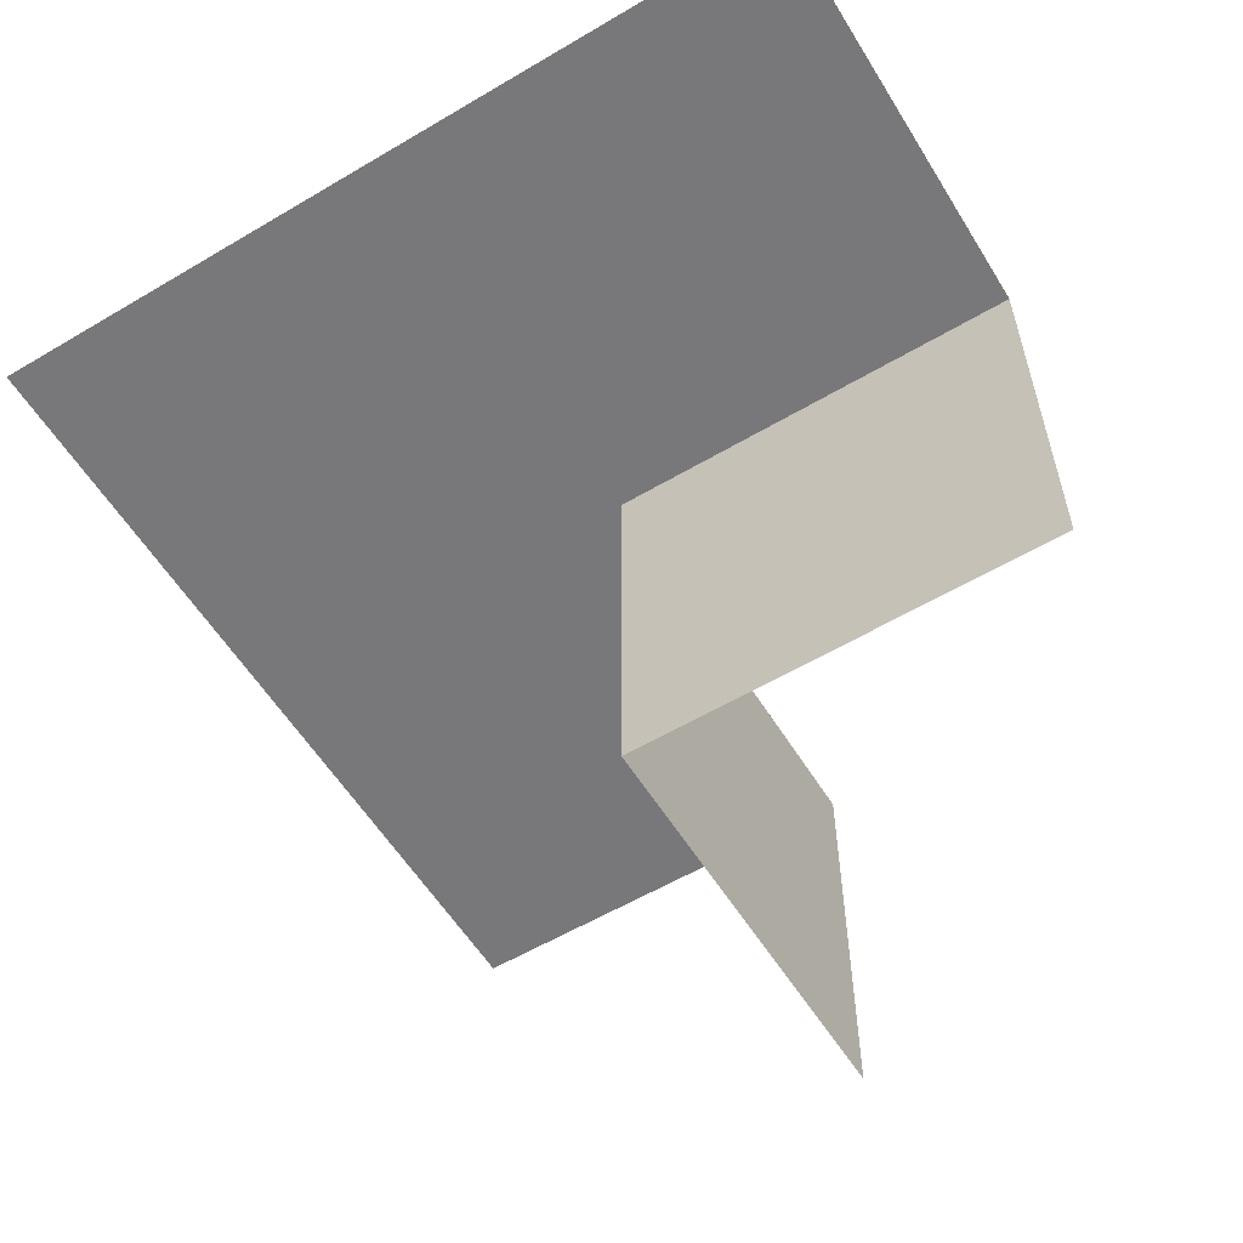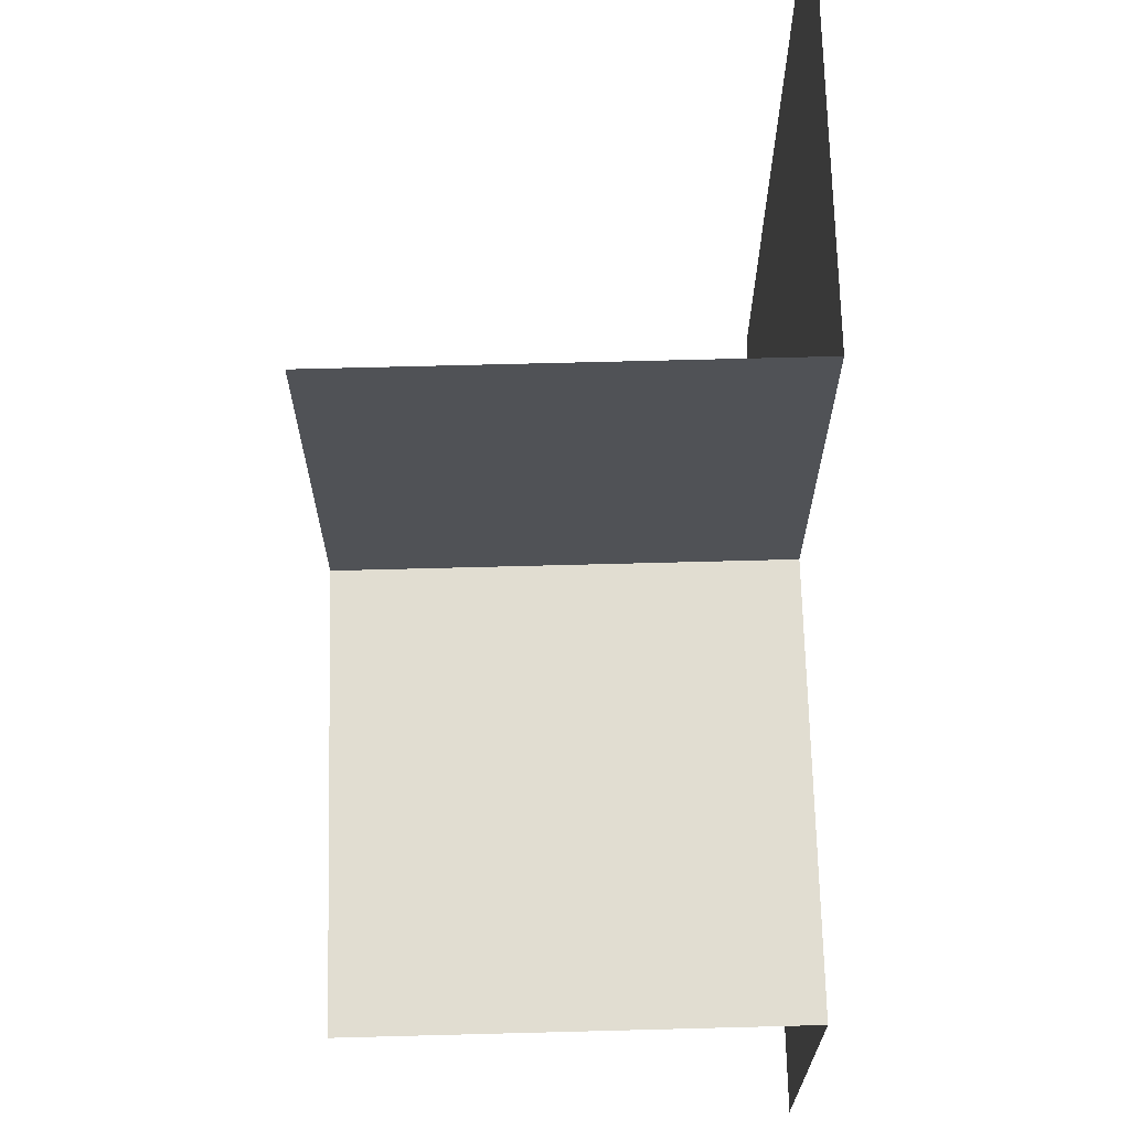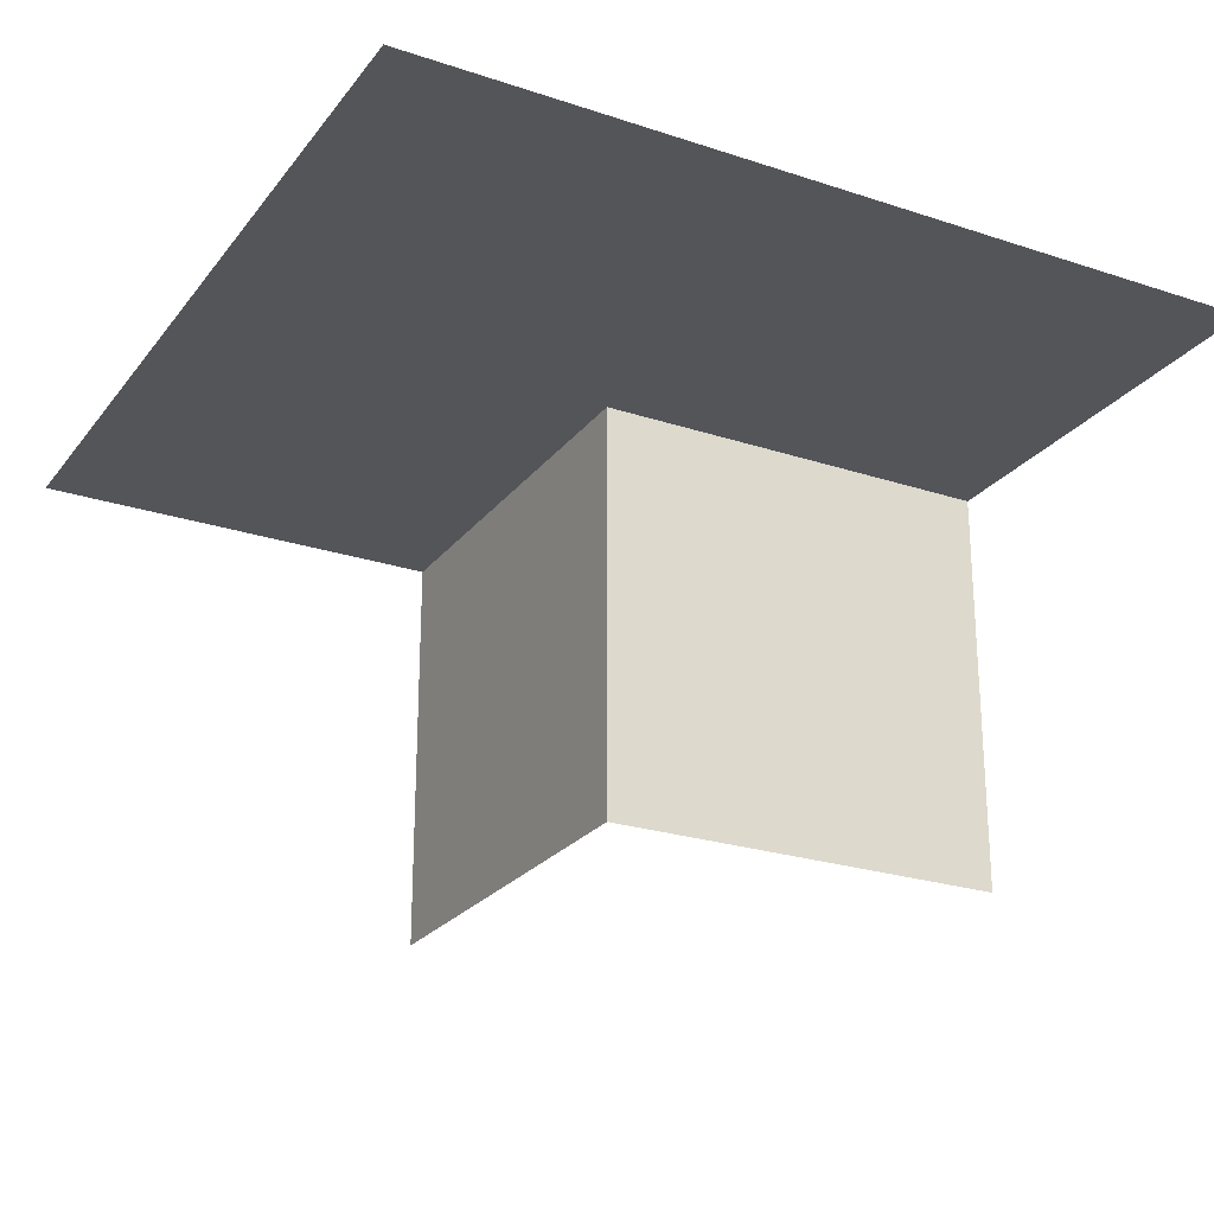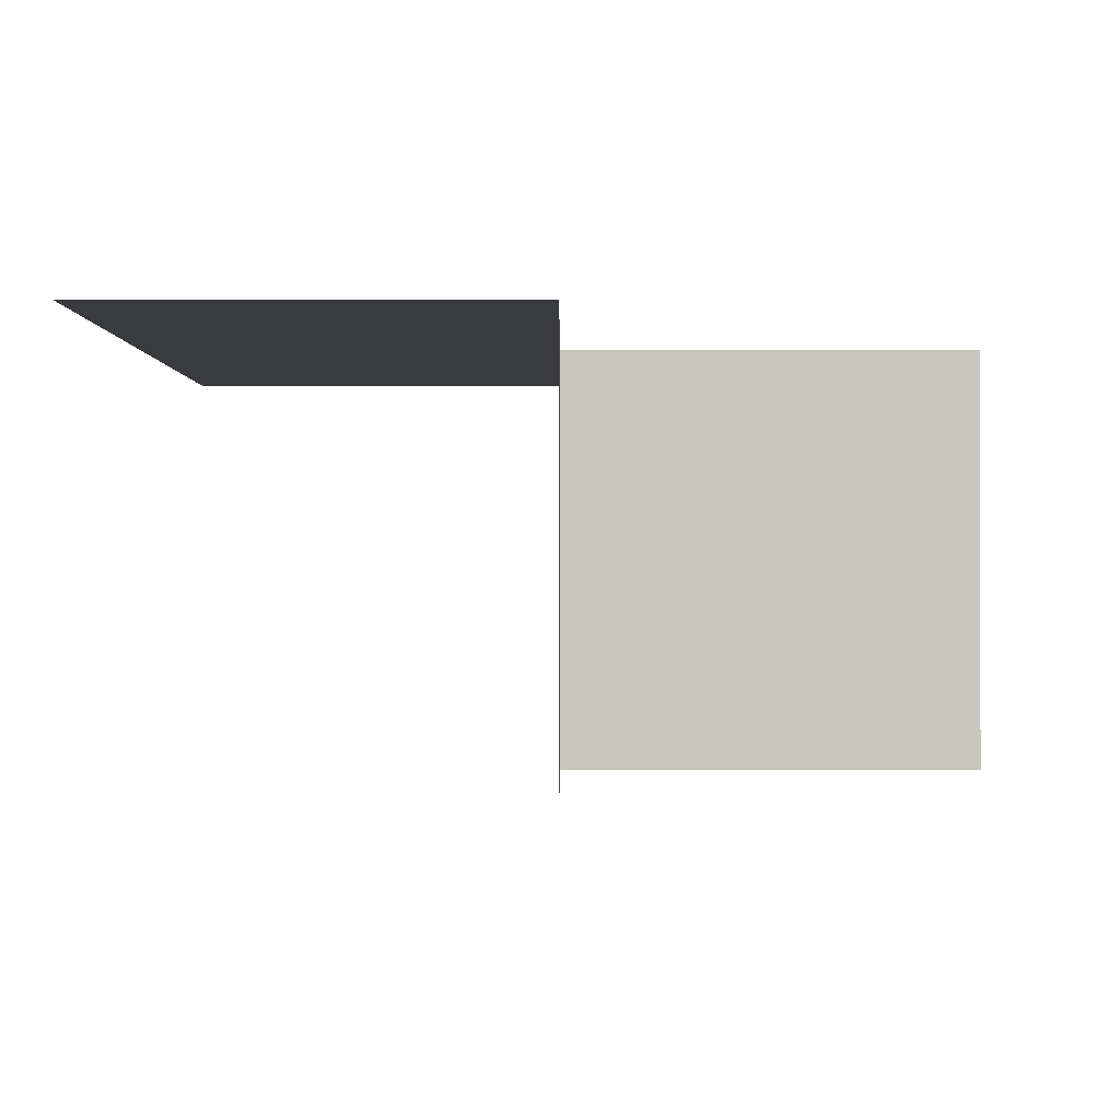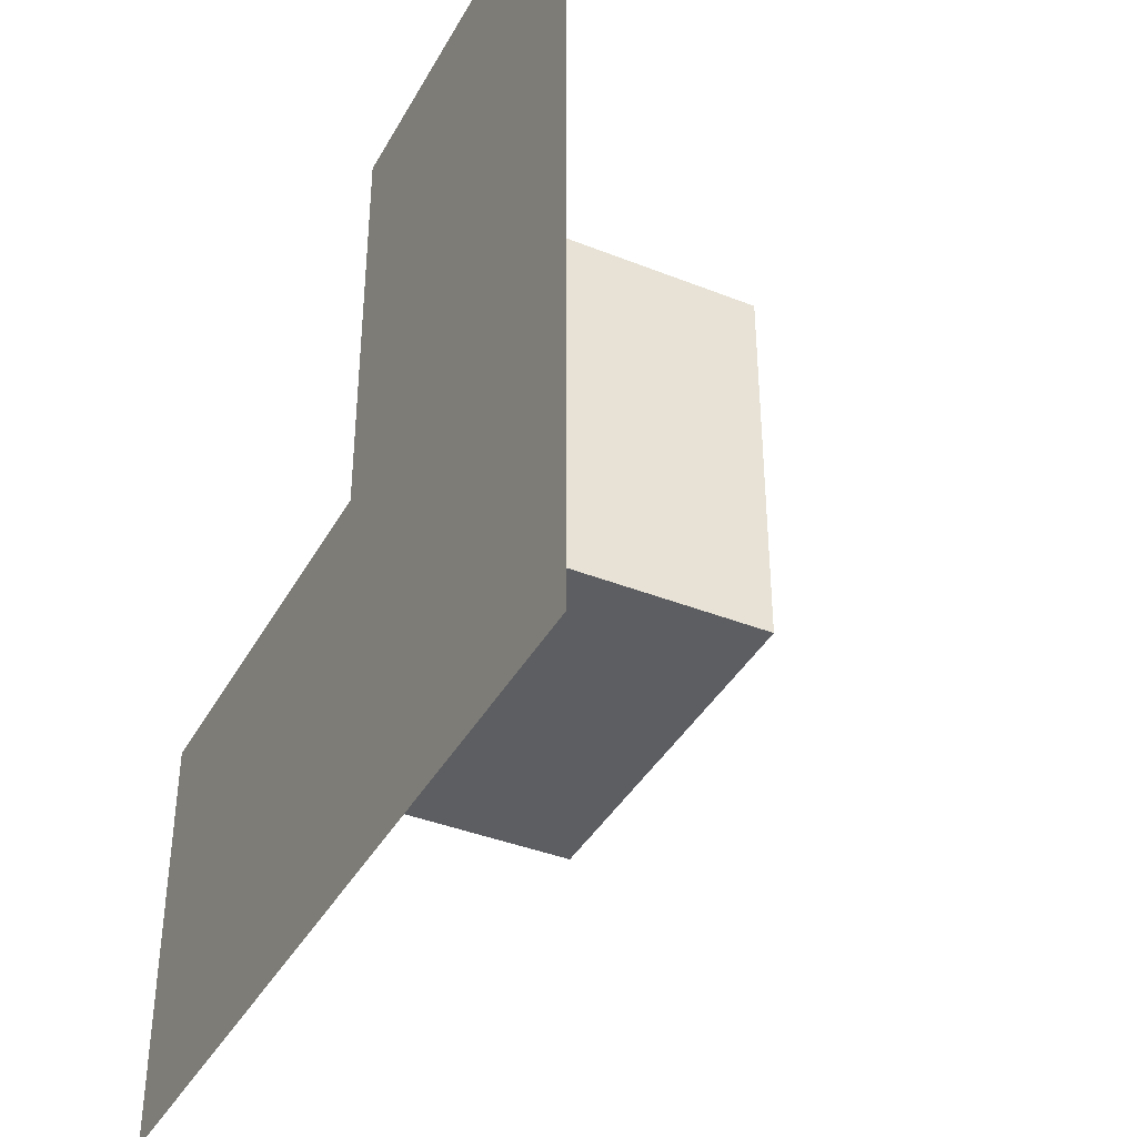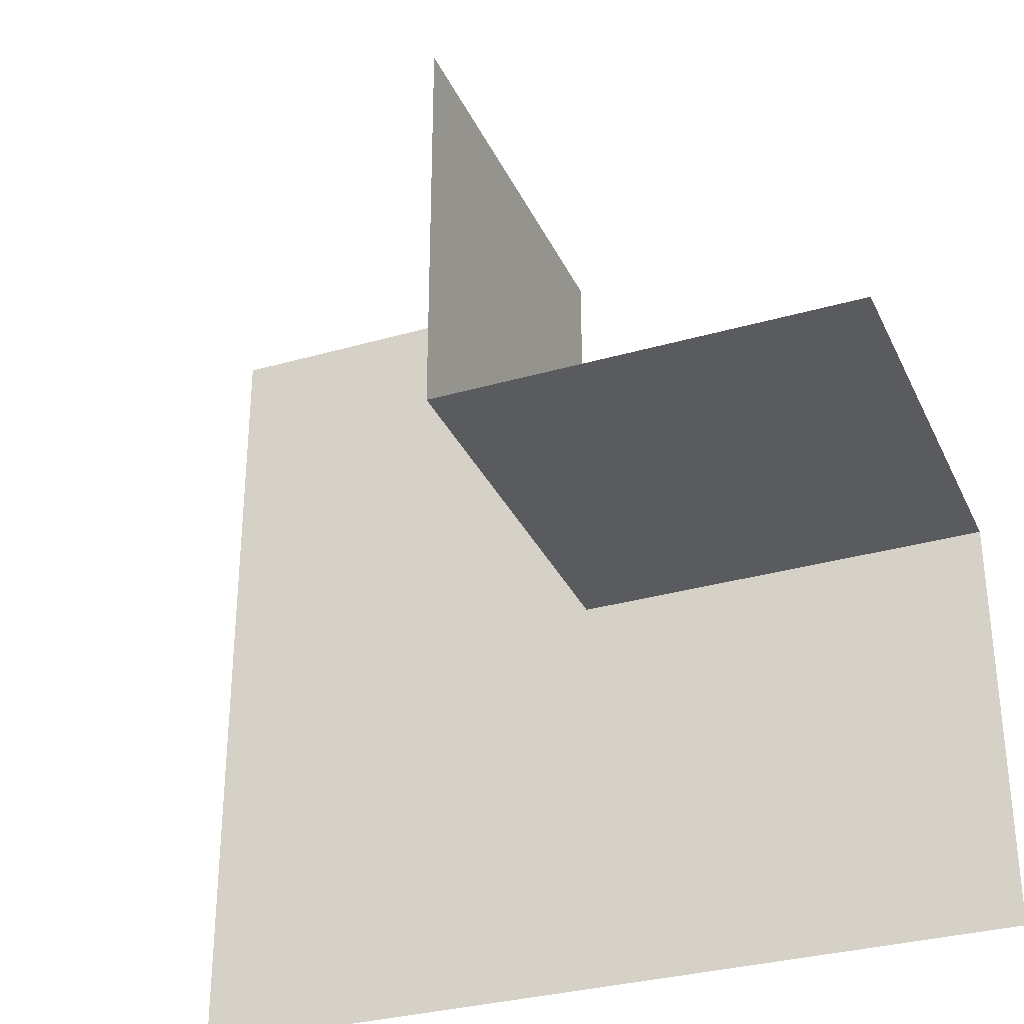
<metadata>
{"format":"obj","ext":"obj","renderer":"f3d","projection":"perspective","resolution":1024,"background":"white","views":[{"elev":-57.6,"azim":121.5,"up":"+Z"},{"elev":68.8,"azim":-91.5,"up":"+Y"},{"elev":-24.5,"azim":61.6,"up":"+Z"},{"elev":-0.8,"azim":-179.9,"up":"+Z"},{"elev":-39.3,"azim":63.6,"up":"+Y"},{"elev":-32.0,"azim":-158.0,"up":"+Y"}]}
</metadata>
<code>
o 0001_0011_立方体.069
v 0 0.5 -0
v 0.5 0.5 -0
v 0 0.5 -0.5
v -0.5 -0.5 0
v -0.5 -0 0
v -0.5 -0 -0.5
v 0.5 -0 0
v 0.5 -0.5 0
v 0 -0 0
v 0 -0.5 0
v 0 -0 -0.5
f 7 1 9
f 11 1 3
f 6 9 11
f 5 10 9
f 10 7 9
f 7 2 1
f 11 9 1
f 6 5 9
f 5 4 10
f 10 8 7

</code>
